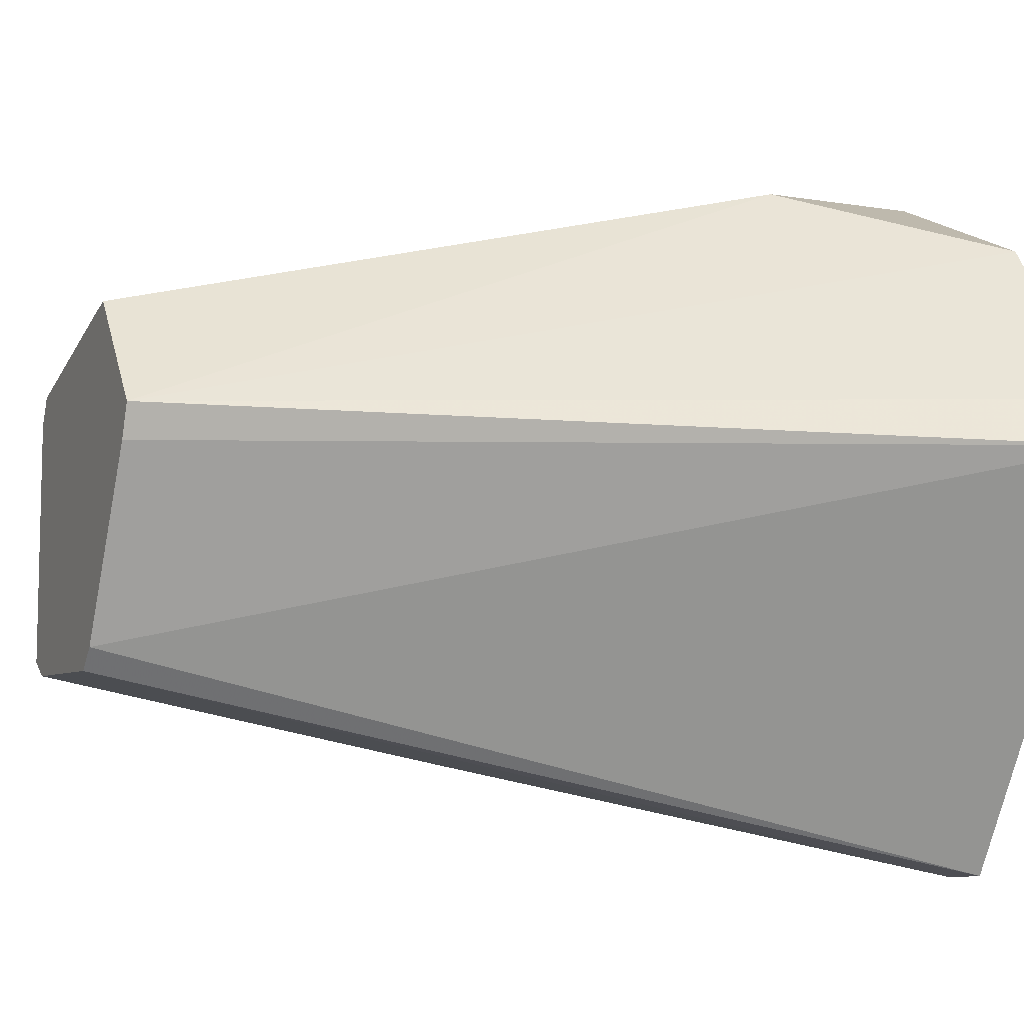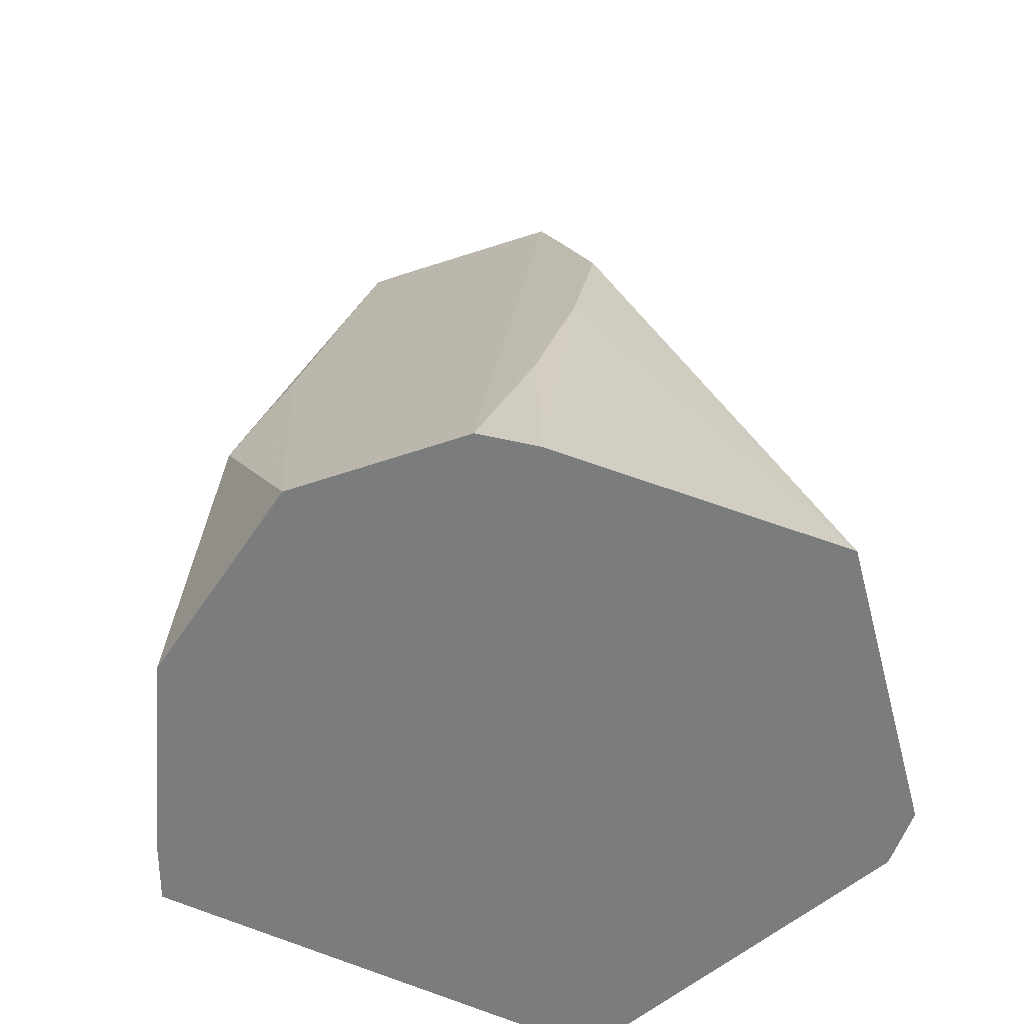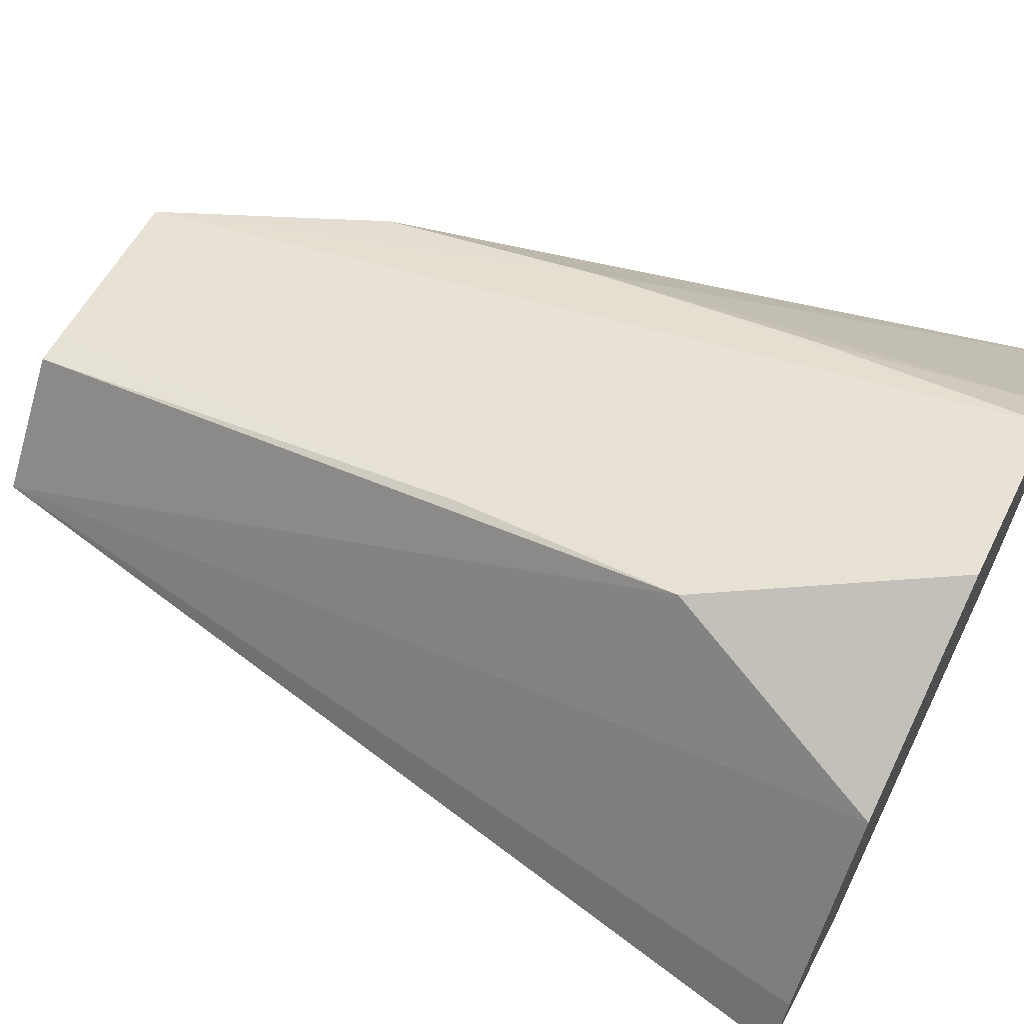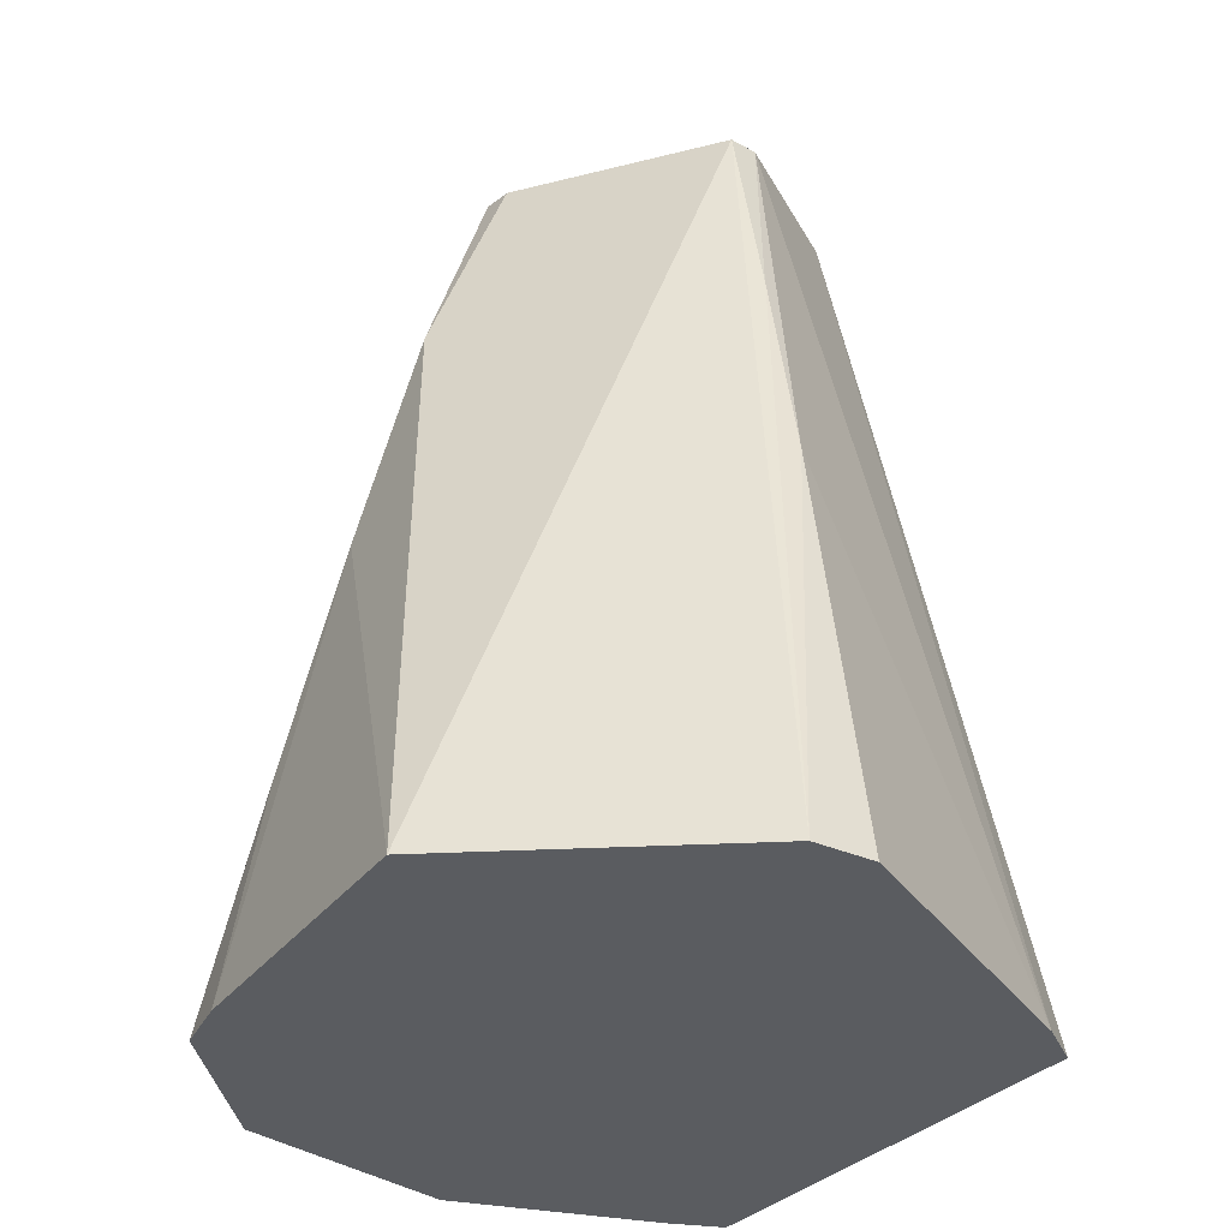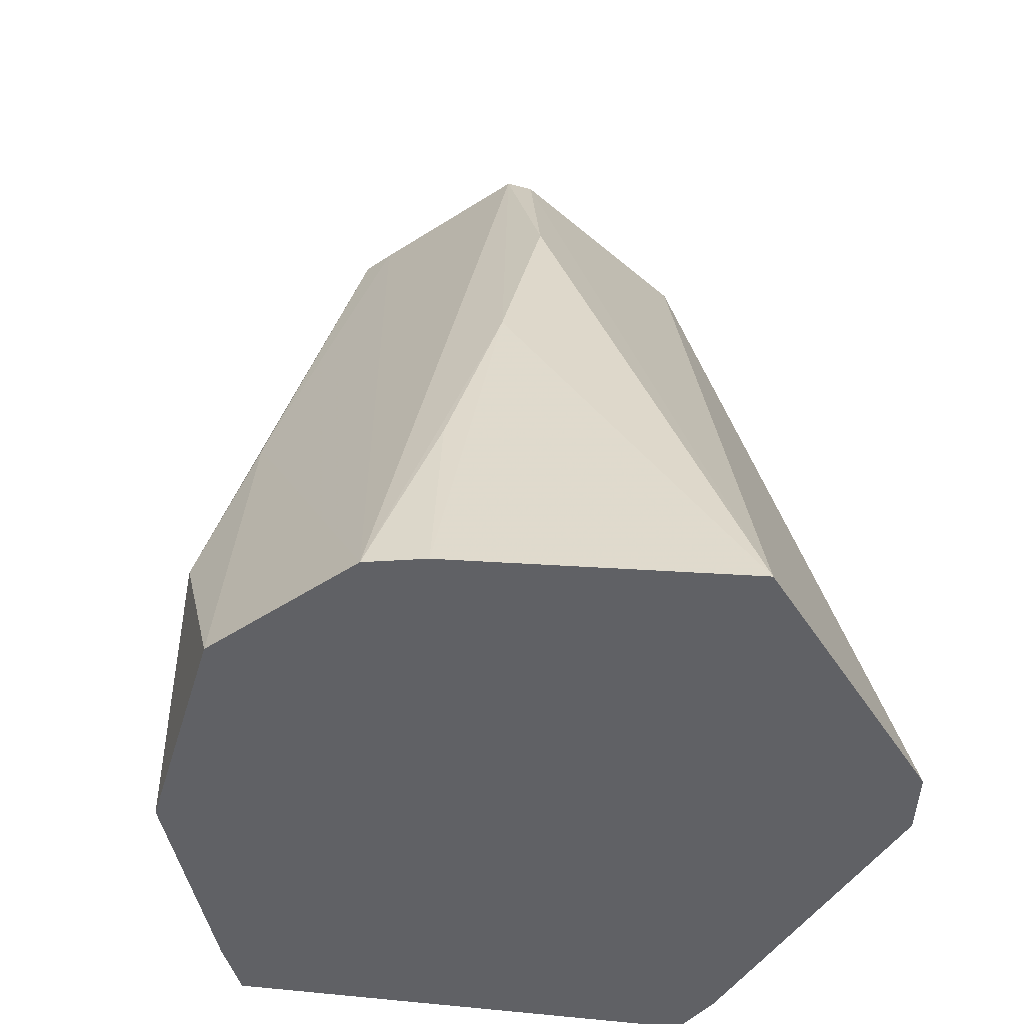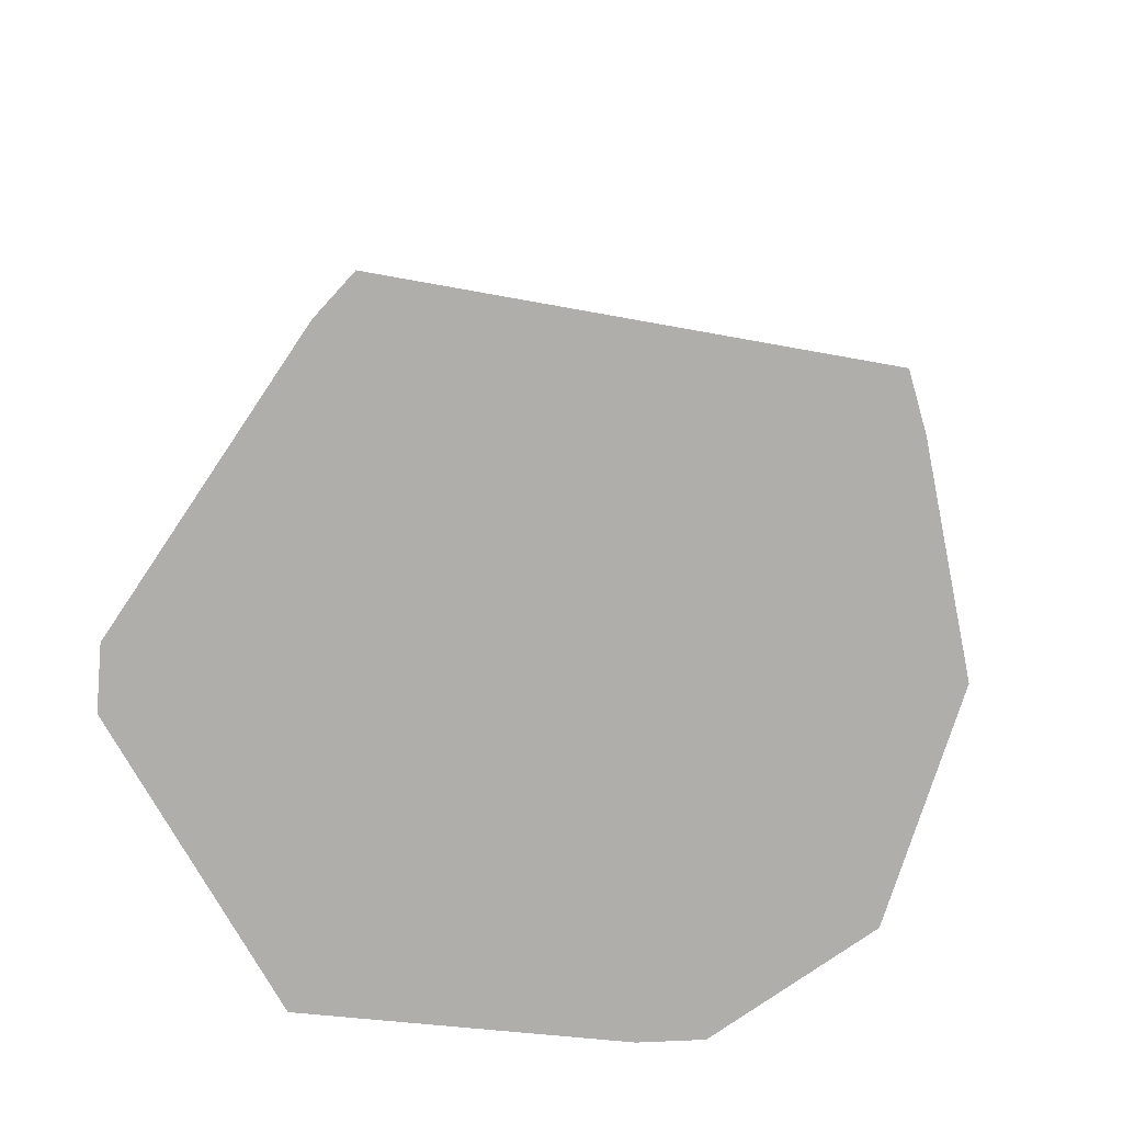
<metadata>
{"format":"obj","ext":"obj","renderer":"f3d","projection":"perspective","resolution":1024,"background":"white","views":[{"elev":-10.4,"azim":67.0,"up":"+Y"},{"elev":-58.7,"azim":-149.0,"up":"+Z"},{"elev":65.8,"azim":116.0,"up":"+Y"},{"elev":-33.9,"azim":-69.8,"up":"+Z"},{"elev":-49.2,"azim":-132.2,"up":"+Z"},{"elev":-77.9,"azim":46.5,"up":"+Z"}]}
</metadata>
<code>
v 0.03047 0.005936 -0.03943
v 0.02791 0.01024 -0.03943
v 0.01725 0.02532 -0.03943
v -0.0003821 0.03377 -0.03943
v -0.01545 0.03063 -0.03943
v -0.01923 0.02699 -0.03943
v -0.03529 0.006579 -0.03943
v -0.02933 -0.0137 -0.03943
v -0.02781 -0.01887 -0.03943
v -0.02365 -0.02222 -0.03943
v 0.004044 -0.0269 -0.03943
v 0.00873 -0.02699 -0.03943
v 0.01127 -0.02181 -0.03943
v 0.01521 -0.01454 -0.03943
v 0.0169 -0.01151 -0.03943
v 0.01868 -0.008661 -0.03943
v 0.009151 0.03039 -0.02035
v -0.01743 0.02452 -0.02035
v -0.02097 -0.01954 -0.02035
v 0.007596 0.02561 -0.001267
v -0.01829 0.01896 -0.001267
v -0.01828 -0.01684 -0.001267
v -0.01791 0.01379 0.01781
v -0.0151 -0.01367 0.01781
v 0.01262 0.001051 0.03689
v 0.01389 0.003311 0.03689
v 0.01495 0.006033 0.03689
v 0.007003 0.01554 0.03689
v 0.004145 0.01498 0.03689
v -0.004311 0.01314 0.03689
v -0.008506 0.01223 0.03689
v -0.01102 0.01169 0.03689
v -0.01207 0.009539 0.03689
v -0.01202 0.006979 0.03689
v -0.01169 -0.01026 0.03689
v -0.009577 -0.0116 0.03689
v 0.004096 -0.01273 0.03689
v 0.005814 -0.01111 0.03689
v 0.007955 -0.007286 0.03689
f 5 4 1
f 1 4 3
f 4 17 3
f 17 27 3
f 13 12 7
f 7 14 13
f 7 16 15
f 15 14 7
f 12 10 9
f 38 12 1
f 38 37 12
f 7 35 34
f 2 27 1
f 1 3 2
f 2 3 27
f 8 35 7
f 8 9 35
f 7 12 8
f 12 9 8
f 1 25 39
f 39 38 1
f 37 36 11
f 12 37 11
f 11 10 12
f 22 11 36
f 24 36 35
f 24 22 36
f 35 9 24
f 9 22 24
f 19 9 10
f 19 22 9
f 10 11 19
f 11 22 19
f 7 23 21
f 7 34 33
f 33 23 7
f 5 21 32
f 32 21 23
f 23 33 32
f 7 21 6
f 6 5 1
f 1 16 6
f 6 16 7
f 26 25 1
f 1 27 26
f 18 21 5
f 5 6 18
f 18 6 21
f 4 5 20
f 5 29 20
f 20 17 4
f 30 29 5
f 33 29 30
f 5 32 31
f 31 30 5
f 31 32 33
f 33 30 31
f 28 20 29
f 17 20 28
f 33 26 28
f 28 29 33
f 28 26 27
f 28 27 17
f 15 16 1
f 1 12 15
f 12 13 15
f 15 13 14
f 26 39 25
f 26 34 35
f 35 36 26
f 37 38 26
f 26 36 37
f 38 39 26
f 26 33 34

</code>
